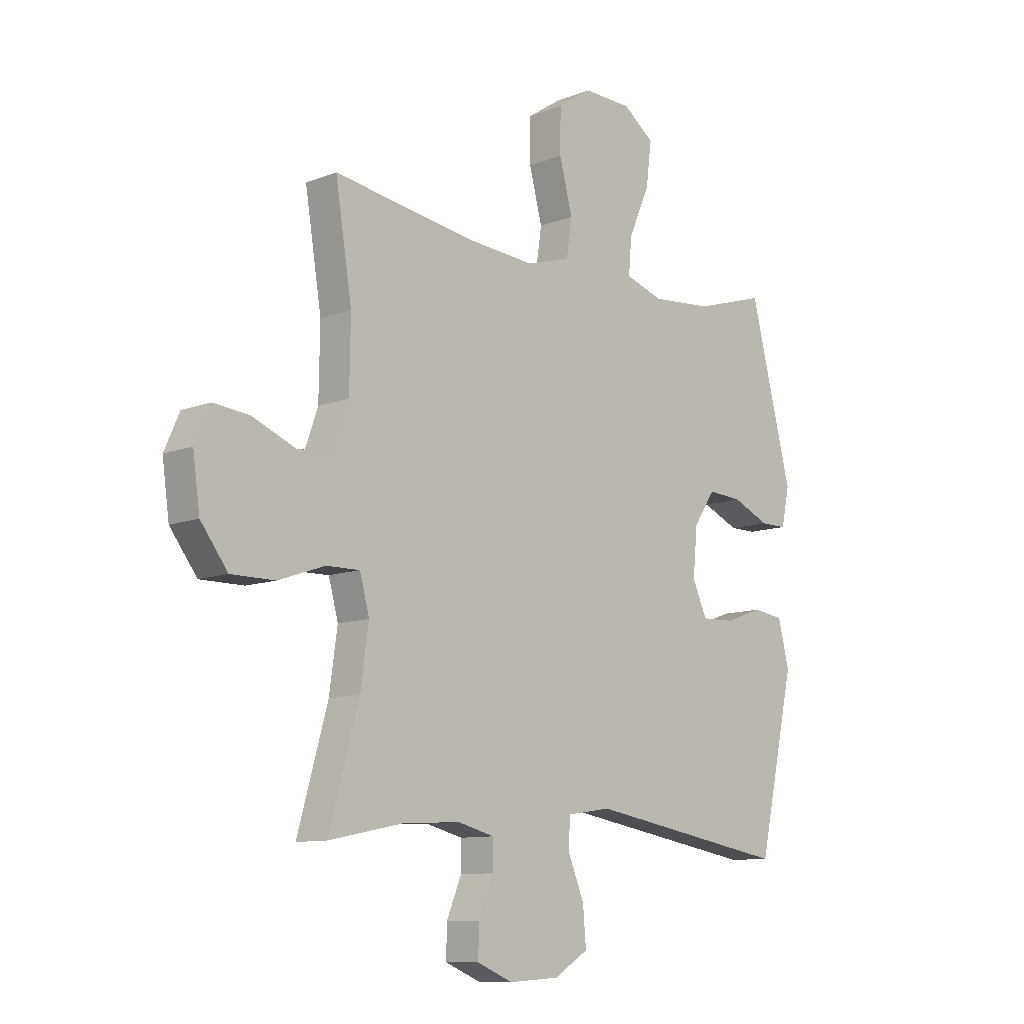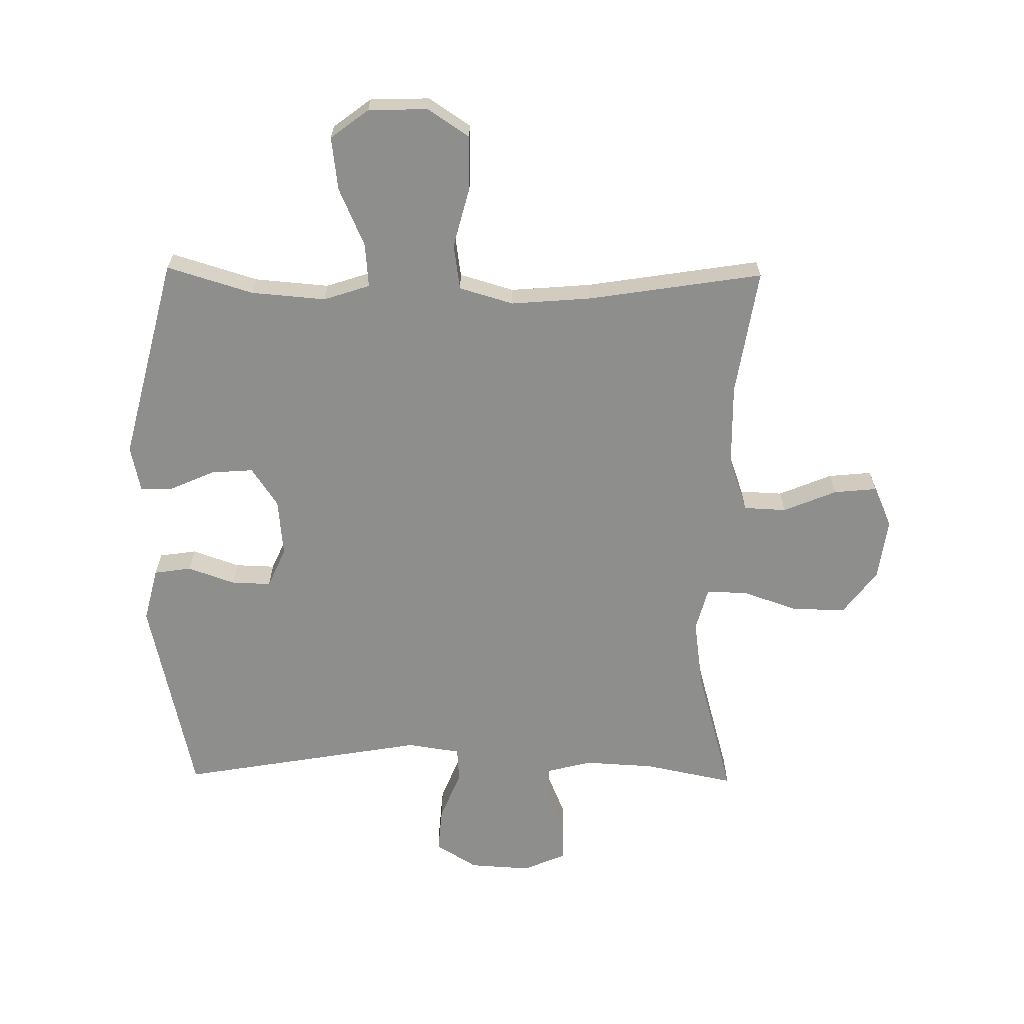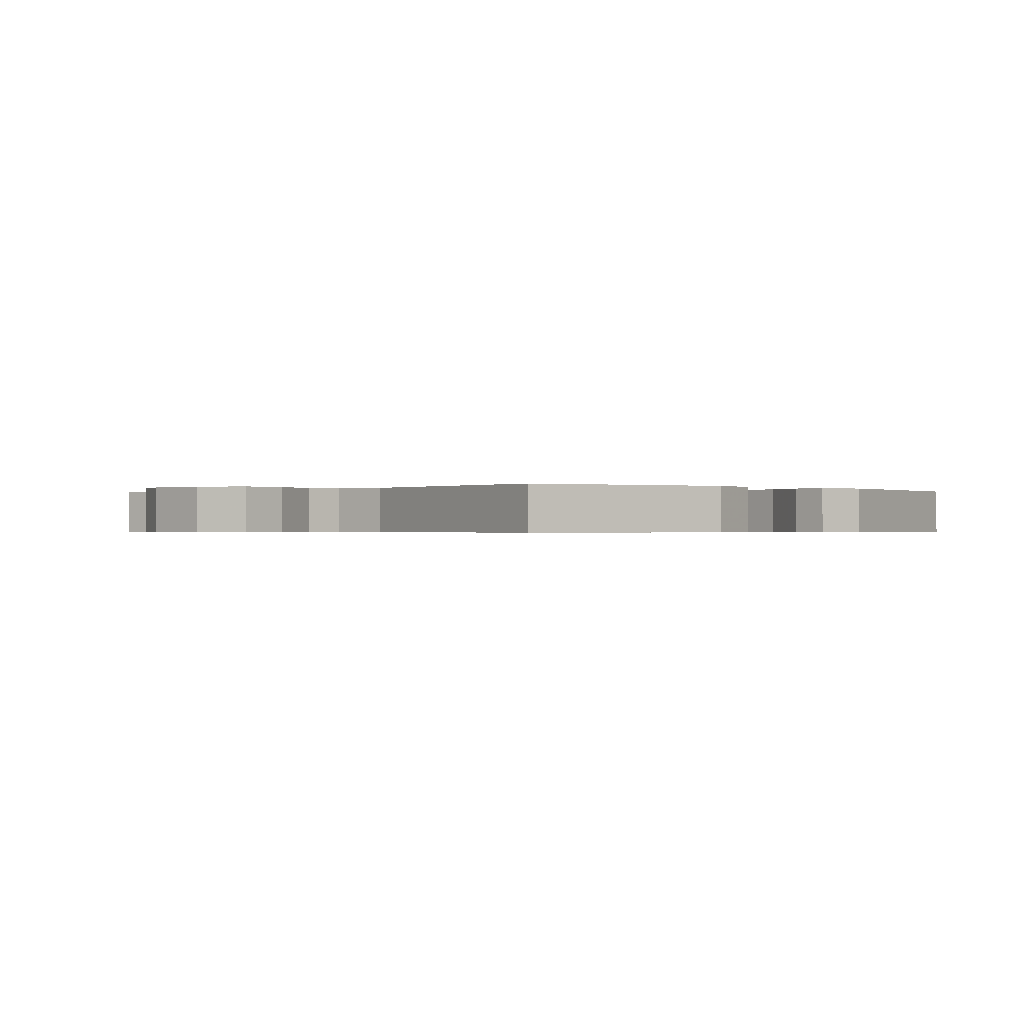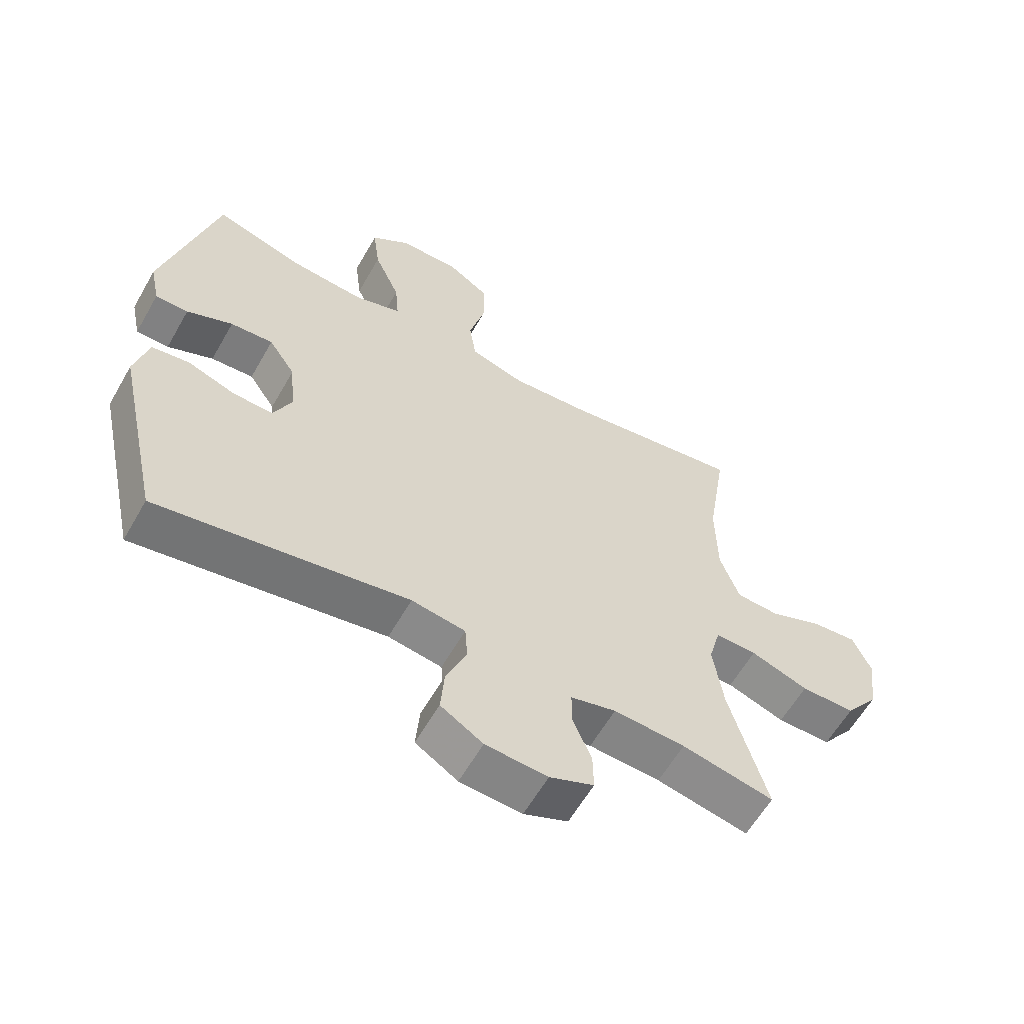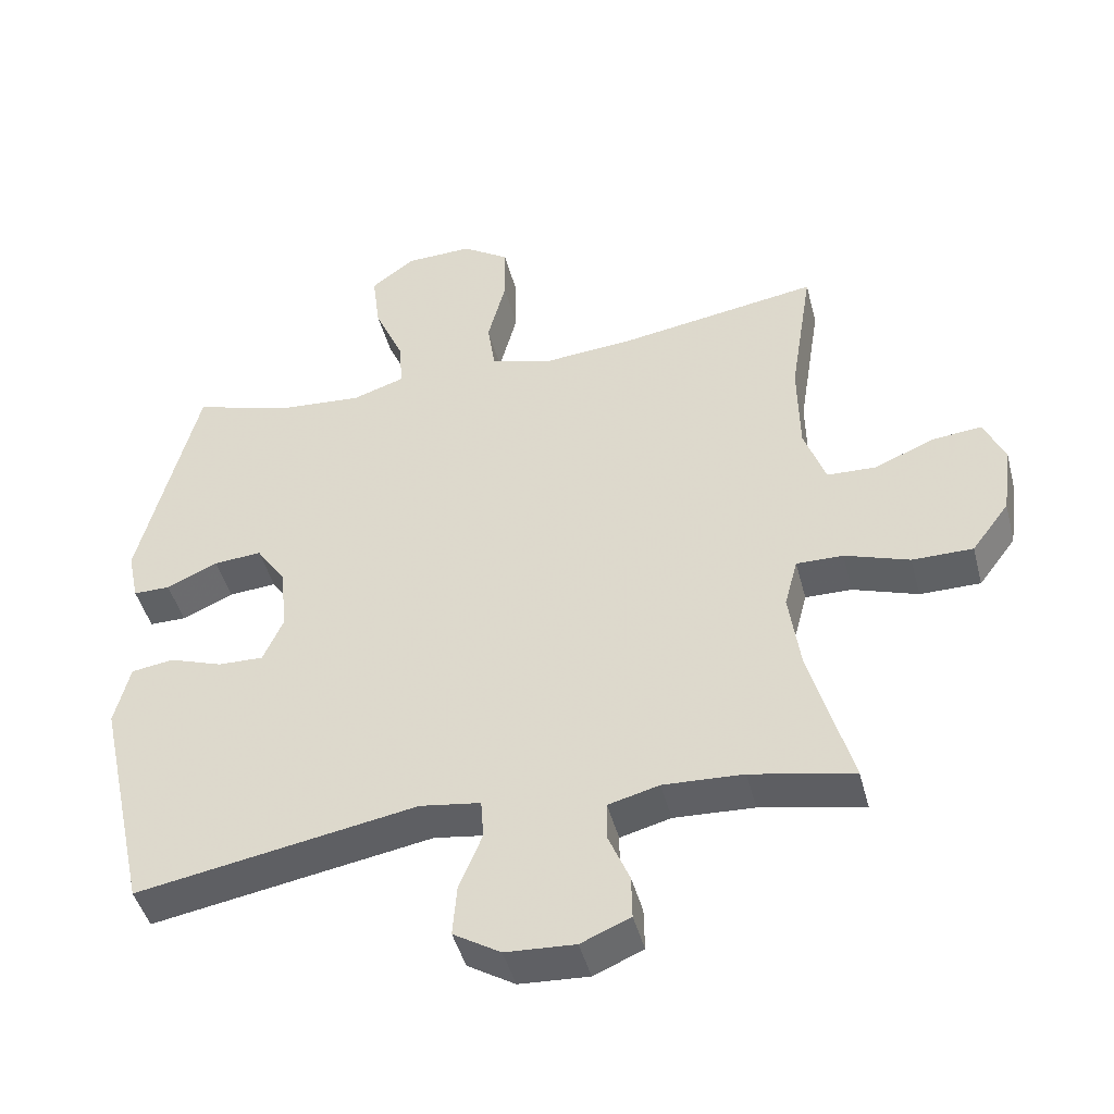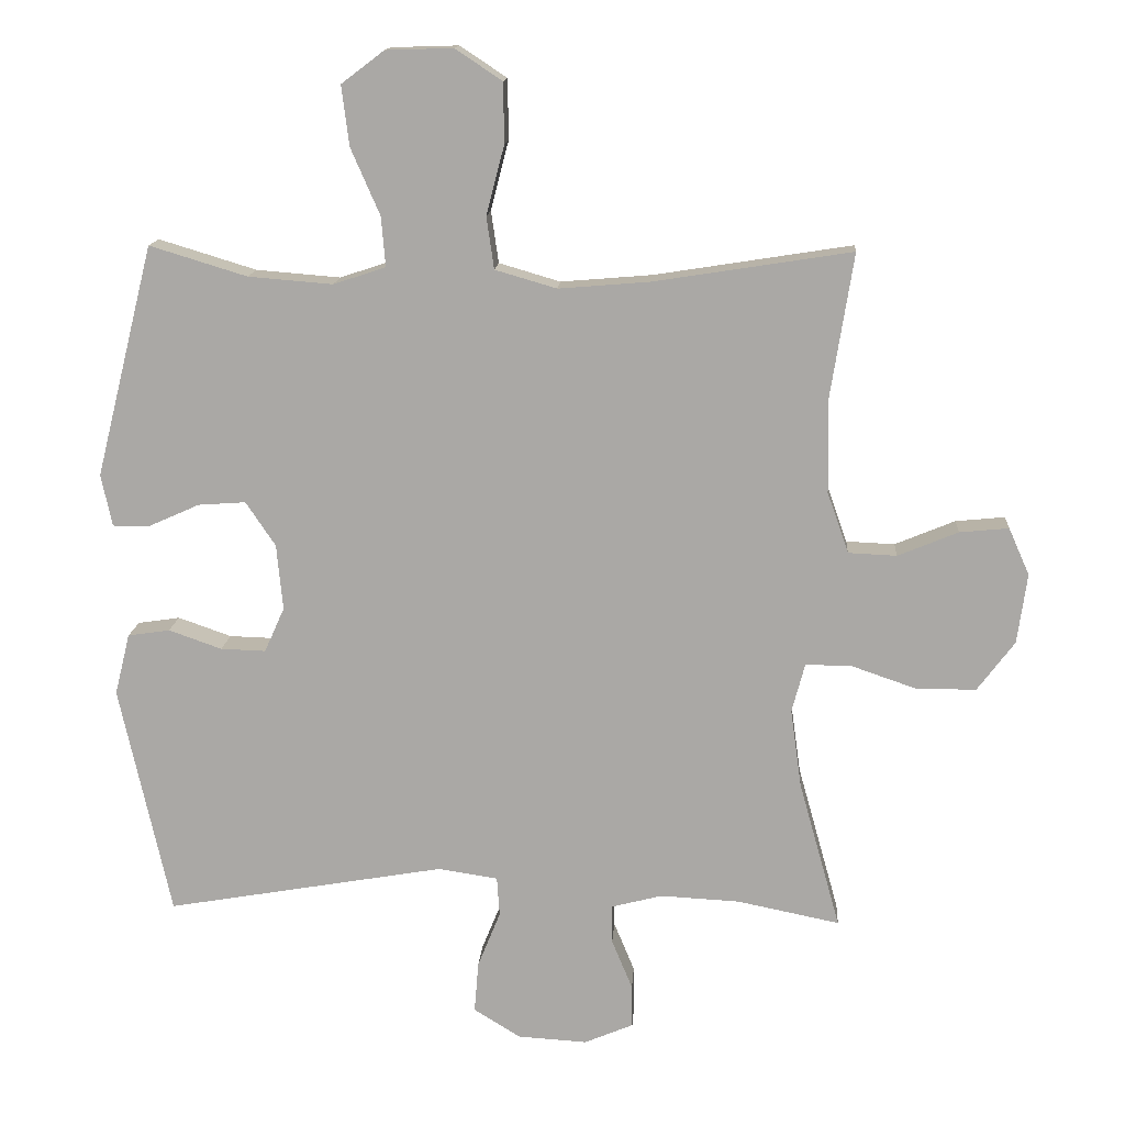
<metadata>
{"format":"obj","ext":"obj","renderer":"f3d","projection":"perspective","resolution":1024,"background":"white","views":[{"elev":-10.3,"azim":134.6,"up":"+Z"},{"elev":-64.9,"azim":-0.8,"up":"+Y"},{"elev":-0.4,"azim":-134.1,"up":"+Y"},{"elev":-60.5,"azim":-29.7,"up":"+Z"},{"elev":-45.4,"azim":14.5,"up":"+Z"},{"elev":14.1,"azim":3.9,"up":"+Z"}]}
</metadata>
<code>
v -0.5 0.07 -0.5
v -0.574 0.07 -0.165
v -0.552 0.07 -0.076
v -0.491 0.07 -0.067
v -0.414 0.07 -0.094
v -0.349 0.07 -0.096
v -0.32 0.07 -0.031
v -0.329 0.07 0.064
v -0.372 0.07 0.128
v -0.441 0.07 0.123
v -0.515 0.07 0.09
v -0.568 0.07 0.09
v -0.584 0.07 0.165
v -0.5 0.07 0.5
v -0.359 0.07 0.457
v -0.237 0.07 0.447
v -0.161 0.07 0.472
v -0.167 0.07 0.544
v -0.209 0.07 0.64
v -0.22 0.07 0.727
v -0.158 0.07 0.774
v -0.061 0.07 0.777
v 0.007 0.07 0.732
v 0.008 0.07 0.645
v -0.018 0.07 0.545
v -0.007 0.07 0.47
v 0.082 0.07 0.444
v 0.214 0.07 0.455
v 0.5 0.07 0.5
v 0.467 0.07 0.292
v 0.469 0.07 0.155
v 0.5 0.07 0.067
v 0.57 0.07 0.064
v 0.657 0.07 0.1
v 0.728 0.07 0.107
v 0.758 0.07 0.039
v 0.744 0.07 -0.062
v 0.69 0.07 -0.134
v 0.603 0.07 -0.134
v 0.51 0.07 -0.102
v 0.443 0.07 -0.101
v 0.424 0.07 -0.172
v 0.44 0.07 -0.286
v 0.5 0.07 -0.5
v 0.352 0.07 -0.47
v 0.237 0.07 -0.464
v 0.164 0.07 -0.483
v 0.164 0.07 -0.539
v 0.194 0.07 -0.611
v 0.195 0.07 -0.673
v 0.124 0.07 -0.703
v 0.024 0.07 -0.697
v -0.044 0.07 -0.655
v -0.038 0.07 -0.581
v -0.005 0.07 -0.5
v -0.009 0.07 -0.443
v -0.096 0.07 -0.43
v -0.5 0 -0.5
v -0.574 0 -0.165
v -0.552 0 -0.076
v -0.491 0 -0.067
v -0.414 0 -0.094
v -0.349 0 -0.096
v -0.32 0 -0.031
v -0.329 0 0.064
v -0.372 0 0.128
v -0.441 0 0.123
v -0.515 0 0.09
v -0.568 0 0.09
v -0.584 0 0.165
v -0.5 0 0.5
v -0.359 0 0.457
v -0.237 0 0.447
v -0.161 0 0.472
v -0.167 0 0.544
v -0.209 0 0.64
v -0.22 0 0.727
v -0.158 0 0.774
v -0.061 0 0.777
v 0.007 0 0.732
v 0.008 0 0.645
v -0.018 0 0.545
v -0.007 0 0.47
v 0.082 0 0.444
v 0.214 0 0.455
v 0.5 0 0.5
v 0.467 0 0.292
v 0.469 0 0.155
v 0.5 0 0.067
v 0.57 0 0.064
v 0.657 0 0.1
v 0.728 0 0.107
v 0.758 0 0.039
v 0.744 0 -0.062
v 0.69 0 -0.134
v 0.603 0 -0.134
v 0.51 0 -0.102
v 0.443 0 -0.101
v 0.424 0 -0.172
v 0.44 0 -0.286
v 0.5 0 -0.5
v 0.352 0 -0.47
v 0.237 0 -0.464
v 0.164 0 -0.483
v 0.164 0 -0.539
v 0.194 0 -0.611
v 0.195 0 -0.673
v 0.124 0 -0.703
v 0.024 0 -0.697
v -0.044 0 -0.655
v -0.038 0 -0.581
v -0.005 0 -0.5
v -0.009 0 -0.443
v -0.096 0 -0.43
f 53 54 55
f 52 53 55
f 51 52 55
f 50 51 55
f 49 50 55
f 48 49 55
f 47 48 55 56
f 46 47 56
f 45 46 56 57
f 43 44 45
f 42 43 45 57
f 38 39 40
f 37 38 40
f 36 37 40
f 35 36 40
f 34 35 40
f 33 34 40
f 32 33 40 41
f 31 32 41
f 42 57 1
f 41 42 1
f 31 41 1
f 30 31 1
f 23 24 25
f 22 23 25
f 21 22 25
f 20 21 25
f 19 20 25
f 18 19 25
f 17 18 25 26
f 16 17 26 27
f 13 14 15
f 12 13 15
f 11 12 15
f 10 11 15
f 9 10 15 16
f 8 9 16 27
f 3 4 5
f 2 3 5
f 1 2 5
f 1 5 6
f 1 6 7
f 30 1 7
f 29 30 7
f 28 29 7
f 7 8 27 28
f 112 111 110
f 112 110 109
f 112 109 108
f 112 108 107
f 112 107 106
f 112 106 105
f 113 112 105 104
f 113 104 103
f 114 113 103 102
f 102 101 100
f 114 102 100 99
f 97 96 95
f 97 95 94
f 97 94 93
f 97 93 92
f 97 92 91
f 97 91 90
f 98 97 90 89
f 98 89 88
f 58 114 99
f 58 99 98
f 58 98 88
f 58 88 87
f 82 81 80
f 82 80 79
f 82 79 78
f 82 78 77
f 82 77 76
f 82 76 75
f 83 82 75 74
f 84 83 74 73
f 72 71 70
f 72 70 69
f 72 69 68
f 72 68 67
f 73 72 67 66
f 84 73 66 65
f 62 61 60
f 62 60 59
f 62 59 58
f 63 62 58
f 64 63 58
f 64 58 87
f 64 87 86
f 64 86 85
f 85 84 65 64
f 1 58 59 2
f 2 59 60 3
f 3 60 61 4
f 4 61 62 5
f 5 62 63 6
f 6 63 64 7
f 7 64 65 8
f 8 65 66 9
f 9 66 67 10
f 10 67 68 11
f 11 68 69 12
f 12 69 70 13
f 13 70 71 14
f 14 71 72 15
f 15 72 73 16
f 16 73 74 17
f 17 74 75 18
f 18 75 76 19
f 19 76 77 20
f 20 77 78 21
f 21 78 79 22
f 22 79 80 23
f 23 80 81 24
f 24 81 82 25
f 25 82 83 26
f 26 83 84 27
f 27 84 85 28
f 28 85 86 29
f 29 86 87 30
f 30 87 88 31
f 31 88 89 32
f 32 89 90 33
f 33 90 91 34
f 34 91 92 35
f 35 92 93 36
f 36 93 94 37
f 37 94 95 38
f 38 95 96 39
f 39 96 97 40
f 40 97 98 41
f 41 98 99 42
f 42 99 100 43
f 43 100 101 44
f 44 101 102 45
f 45 102 103 46
f 46 103 104 47
f 47 104 105 48
f 48 105 106 49
f 49 106 107 50
f 50 107 108 51
f 51 108 109 52
f 52 109 110 53
f 53 110 111 54
f 54 111 112 55
f 55 112 113 56
f 56 113 114 57
f 57 114 58 1

</code>
